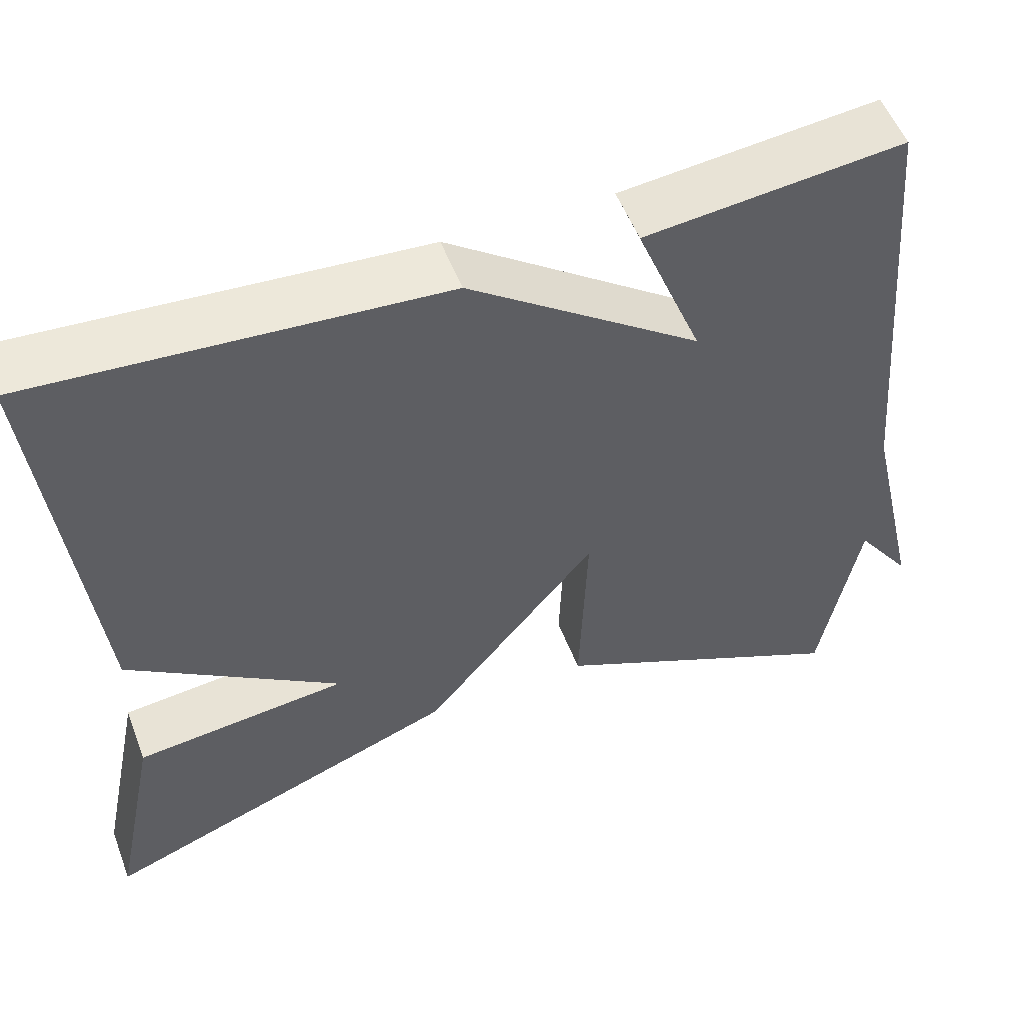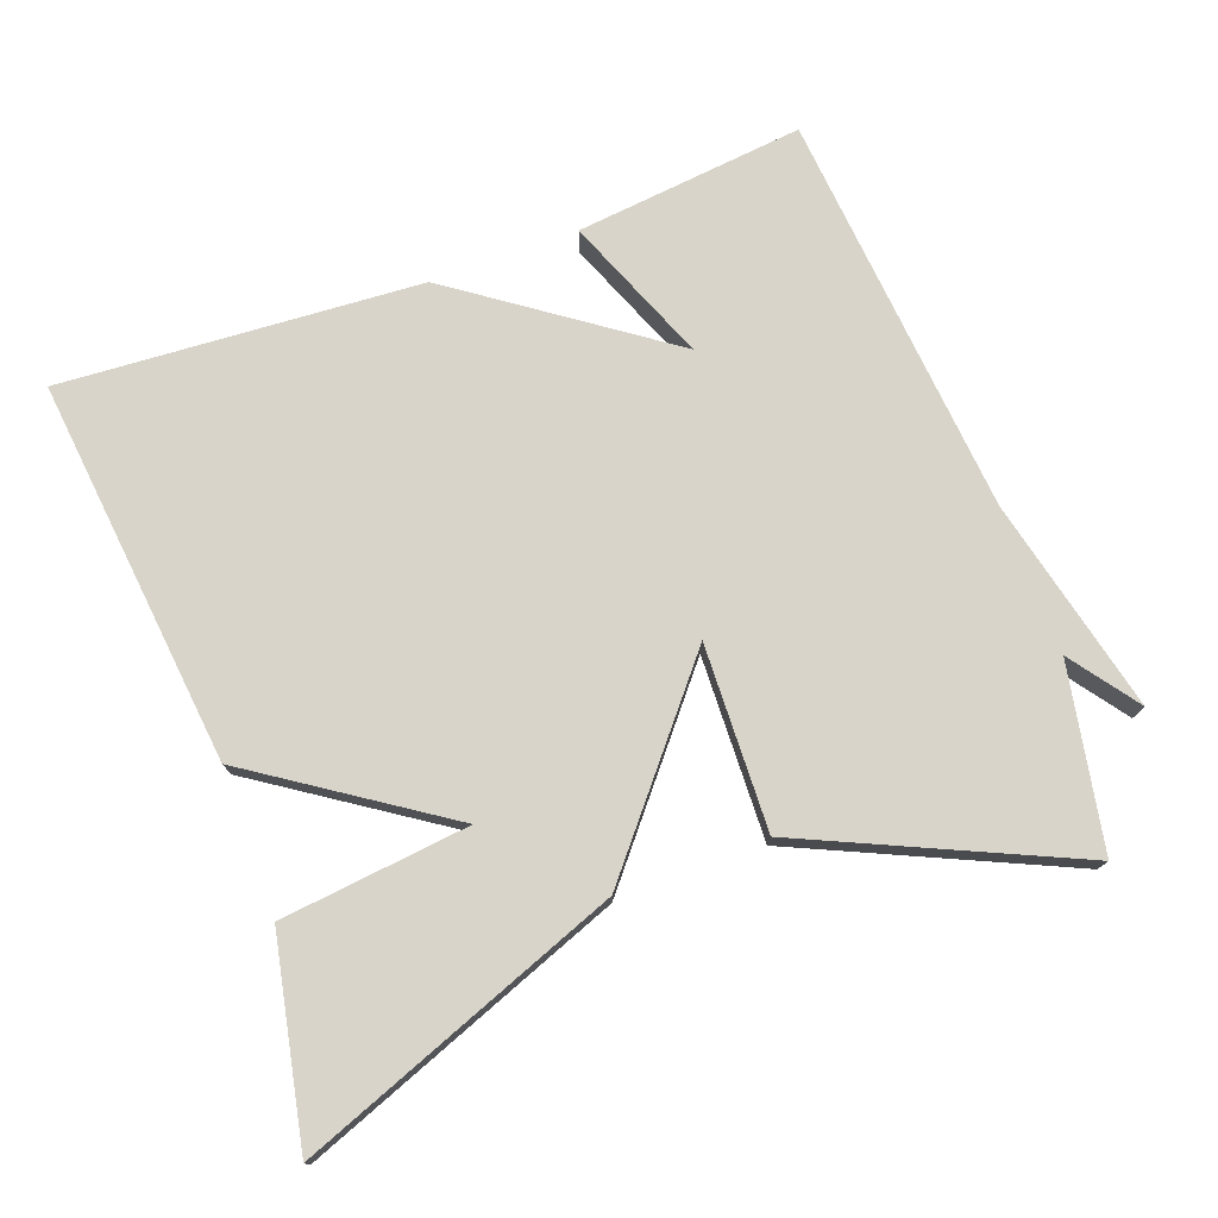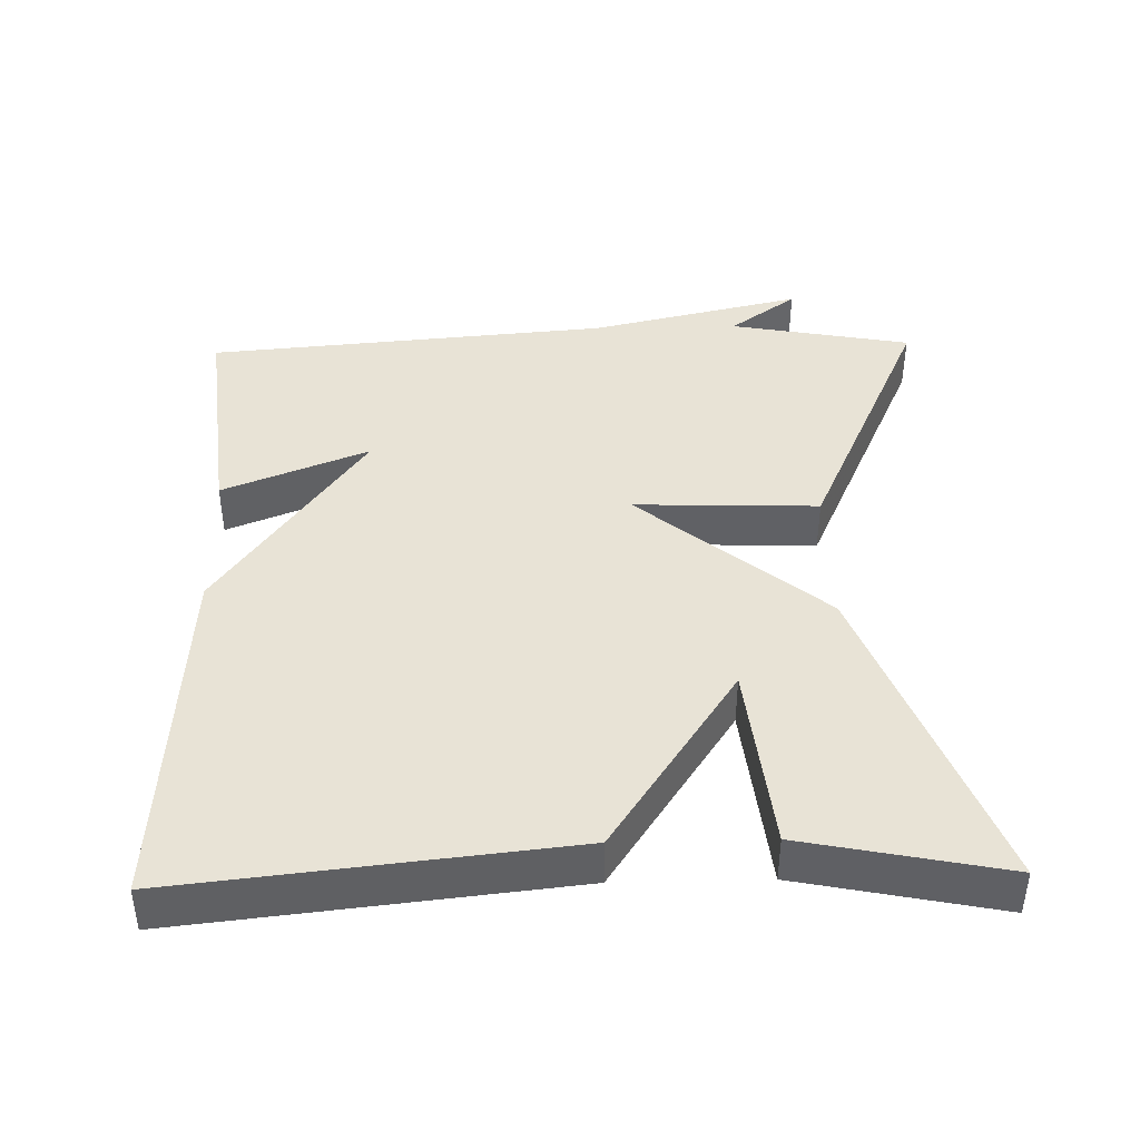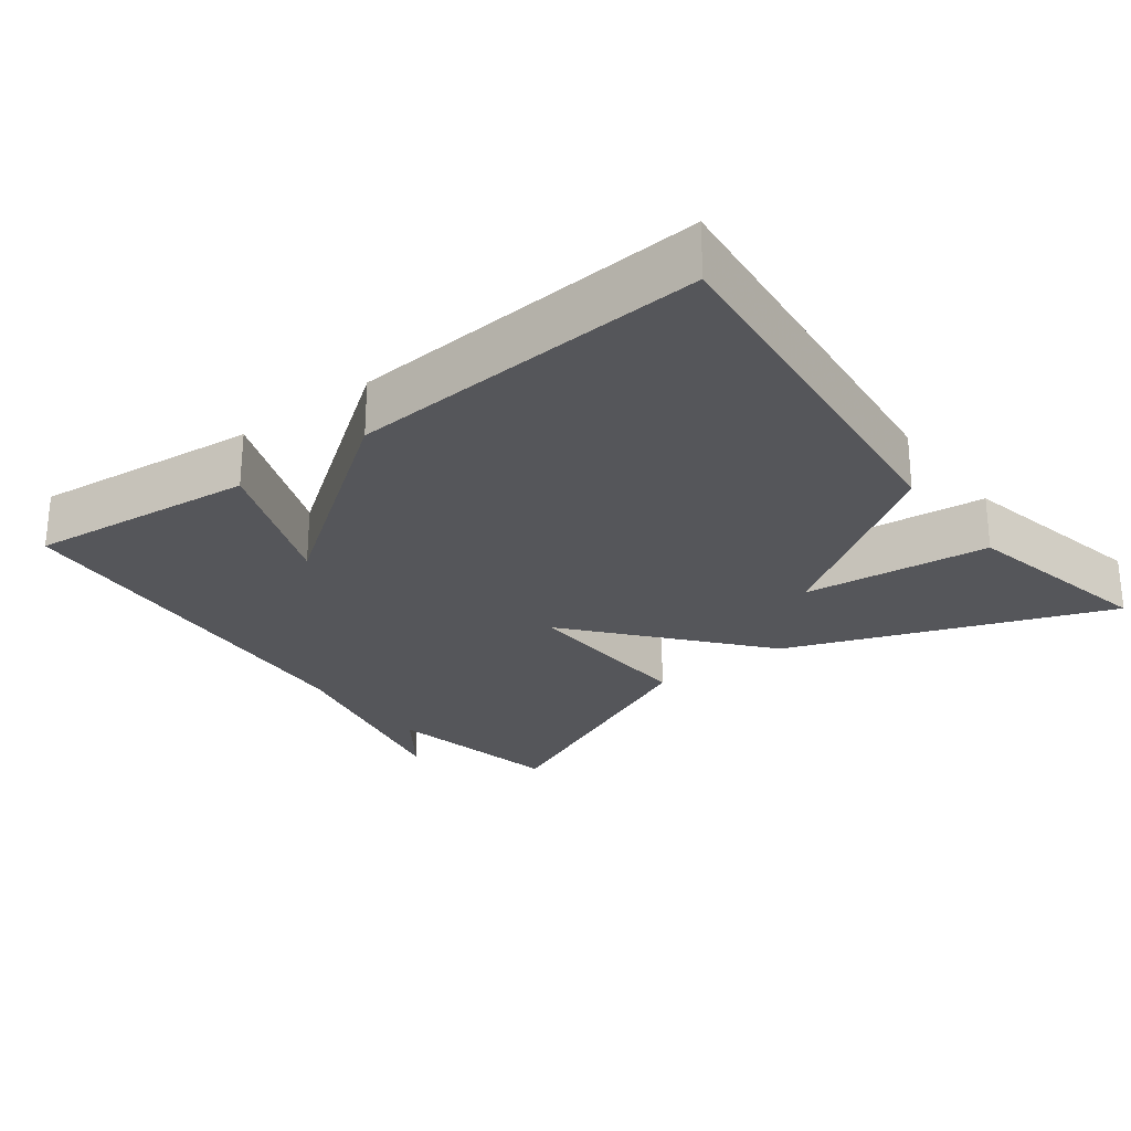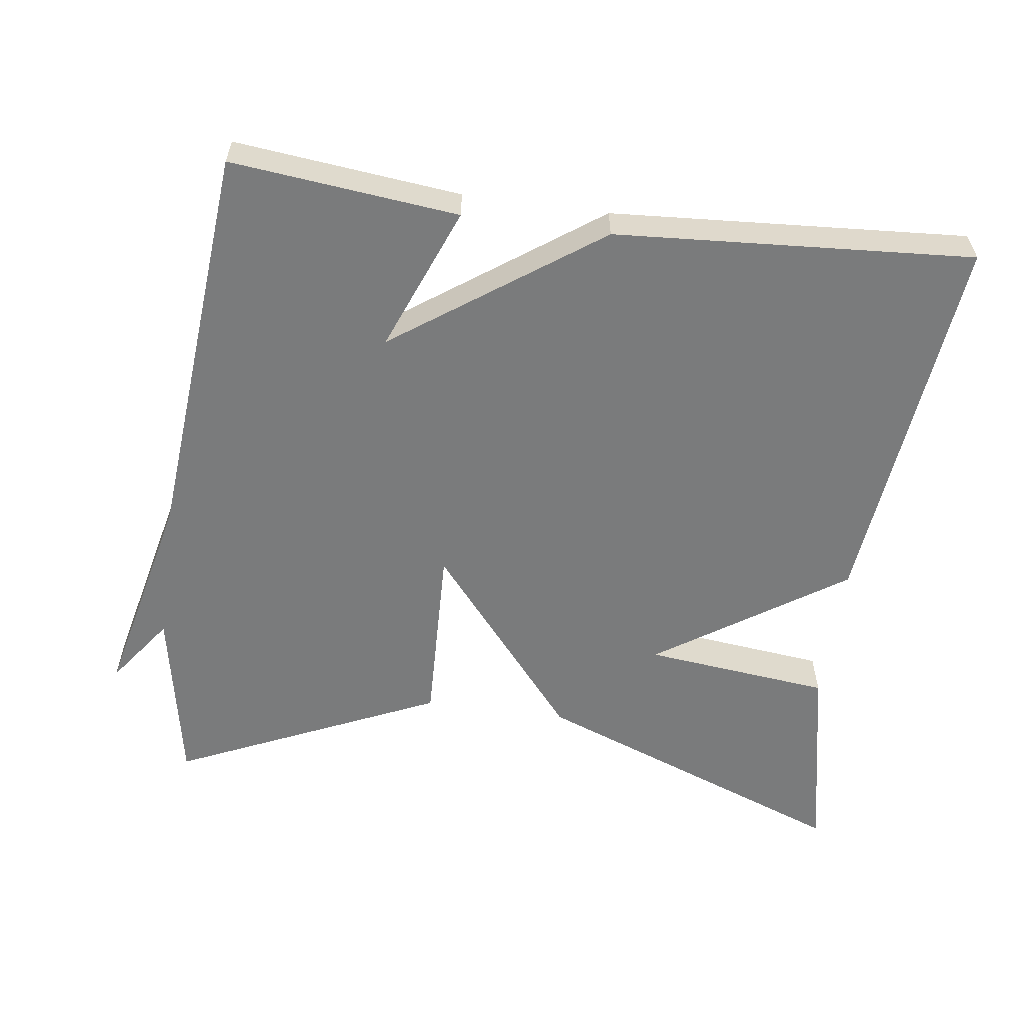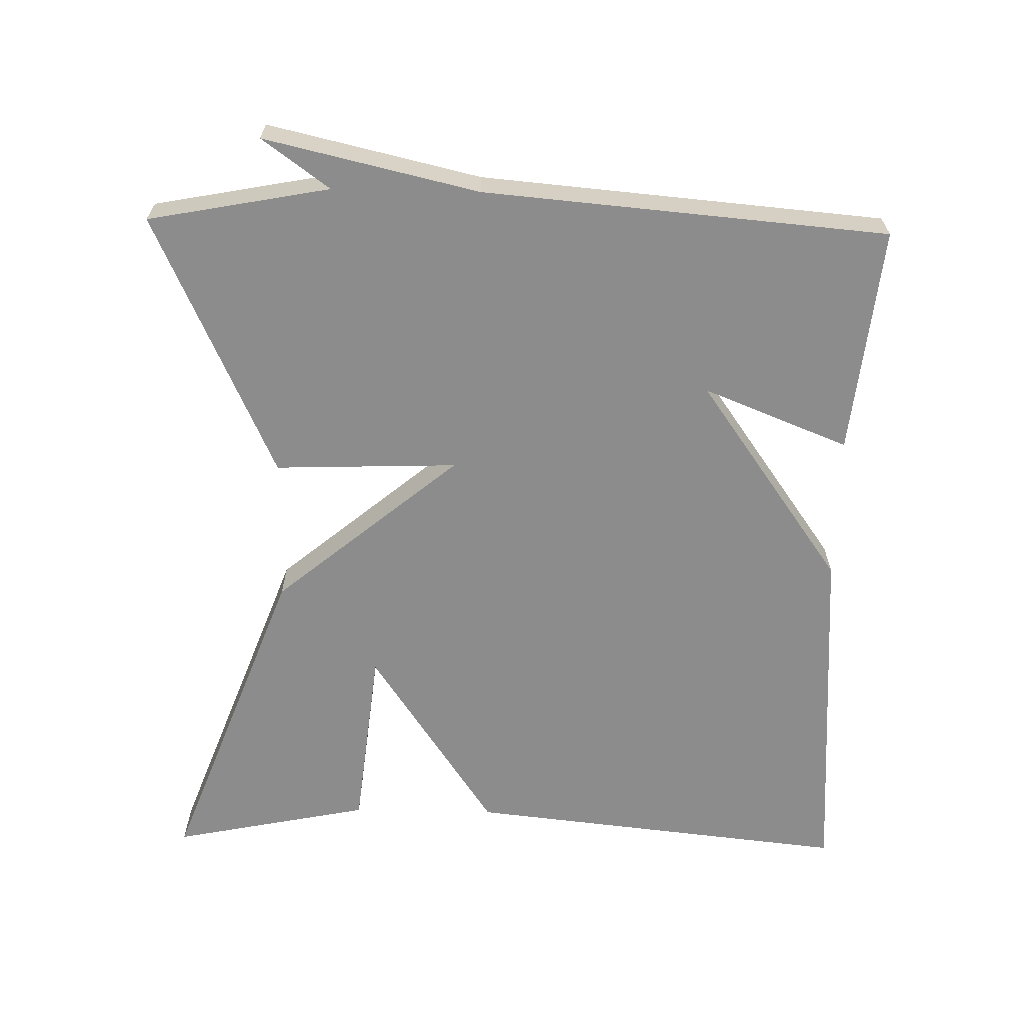
<metadata>
{"format":"obj","ext":"obj","renderer":"f3d","projection":"perspective","resolution":1024,"background":"white","views":[{"elev":53.3,"azim":159.3,"up":"+Z"},{"elev":75.7,"azim":159.7,"up":"+Y"},{"elev":41.9,"azim":88.6,"up":"+Y"},{"elev":-25.9,"azim":37.4,"up":"+Y"},{"elev":-58.3,"azim":-7.8,"up":"+Y"},{"elev":-64.2,"azim":-91.2,"up":"+Y"}]}
</metadata>
<code>
v 0.5 0.07 0.5
v 0.444 0.07 -0.027
v 0.188 0.07 -0.199
v 0.444 0.07 -0.227
v 0.5 0.07 -0.5
v 0.063 0.07 -0.335
v -0.146 0.07 -0.084
v -0.137 0.07 -0.335
v -0.5 0.07 -0.5
v -0.547 0.07 -0.252
v -0.614 0.07 -0.344
v -0.547 0.07 -0.052
v -0.5 0.07 0.5
v -0.189 0.07 0.467
v -0.268 0.07 0.268
v 0.011 0.07 0.467
v 0.5 0 0.5
v 0.444 0 -0.027
v 0.188 0 -0.199
v 0.444 0 -0.227
v 0.5 0 -0.5
v 0.063 0 -0.335
v -0.146 0 -0.084
v -0.137 0 -0.335
v -0.5 0 -0.5
v -0.547 0 -0.252
v -0.614 0 -0.344
v -0.547 0 -0.052
v -0.5 0 0.5
v -0.189 0 0.467
v -0.268 0 0.268
v 0.011 0 0.467
f 1 2 3
f 16 1 3
f 15 16 3
f 12 13 14 15
f 10 11 12 15
f 9 10 15
f 8 9 15
f 7 8 15
f 7 15 3
f 6 7 3
f 3 4 5 6
f 19 18 17
f 19 17 32
f 19 32 31
f 31 30 29 28
f 31 28 27 26
f 31 26 25
f 31 25 24
f 31 24 23
f 19 31 23
f 19 23 22
f 22 21 20 19
f 1 17 18 2
f 2 18 19 3
f 3 19 20 4
f 4 20 21 5
f 5 21 22 6
f 6 22 23 7
f 7 23 24 8
f 8 24 25 9
f 9 25 26 10
f 10 26 27 11
f 11 27 28 12
f 12 28 29 13
f 13 29 30 14
f 14 30 31 15
f 15 31 32 16
f 16 32 17 1

</code>
